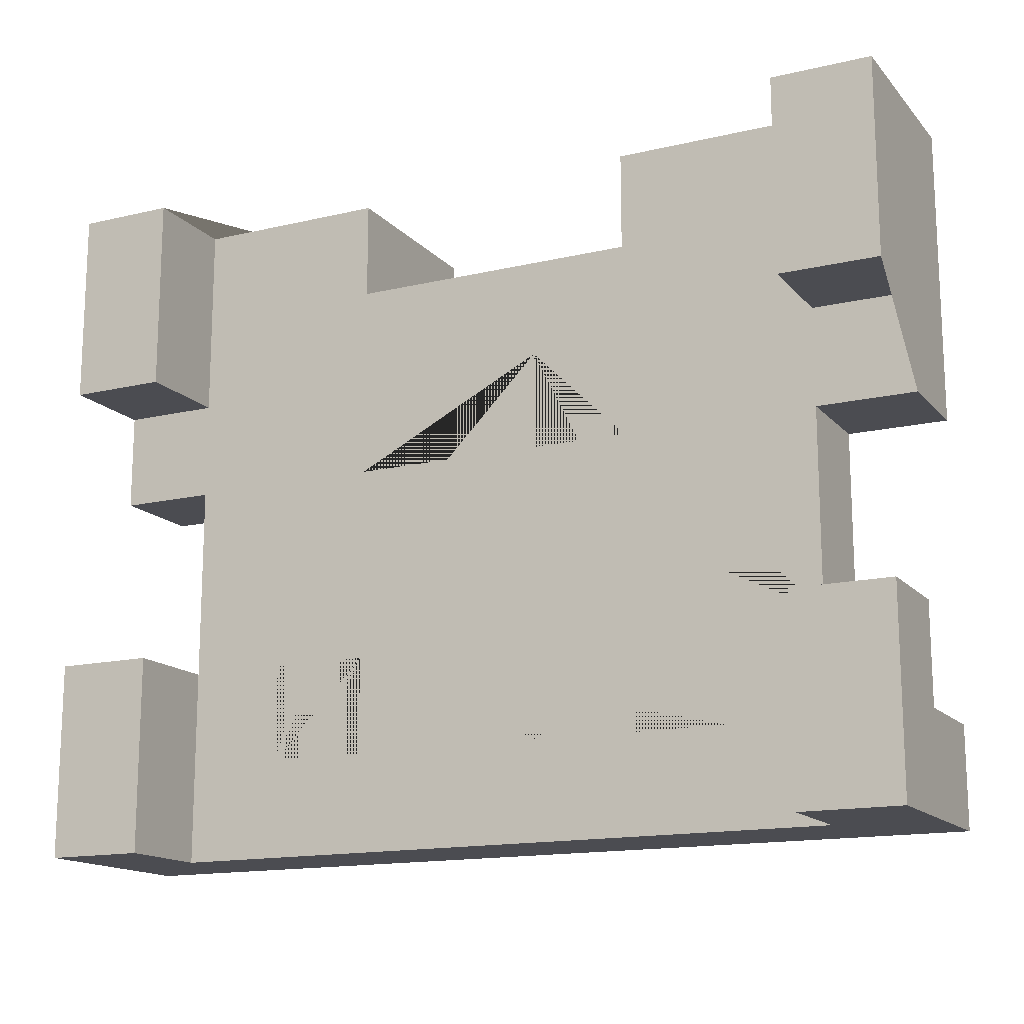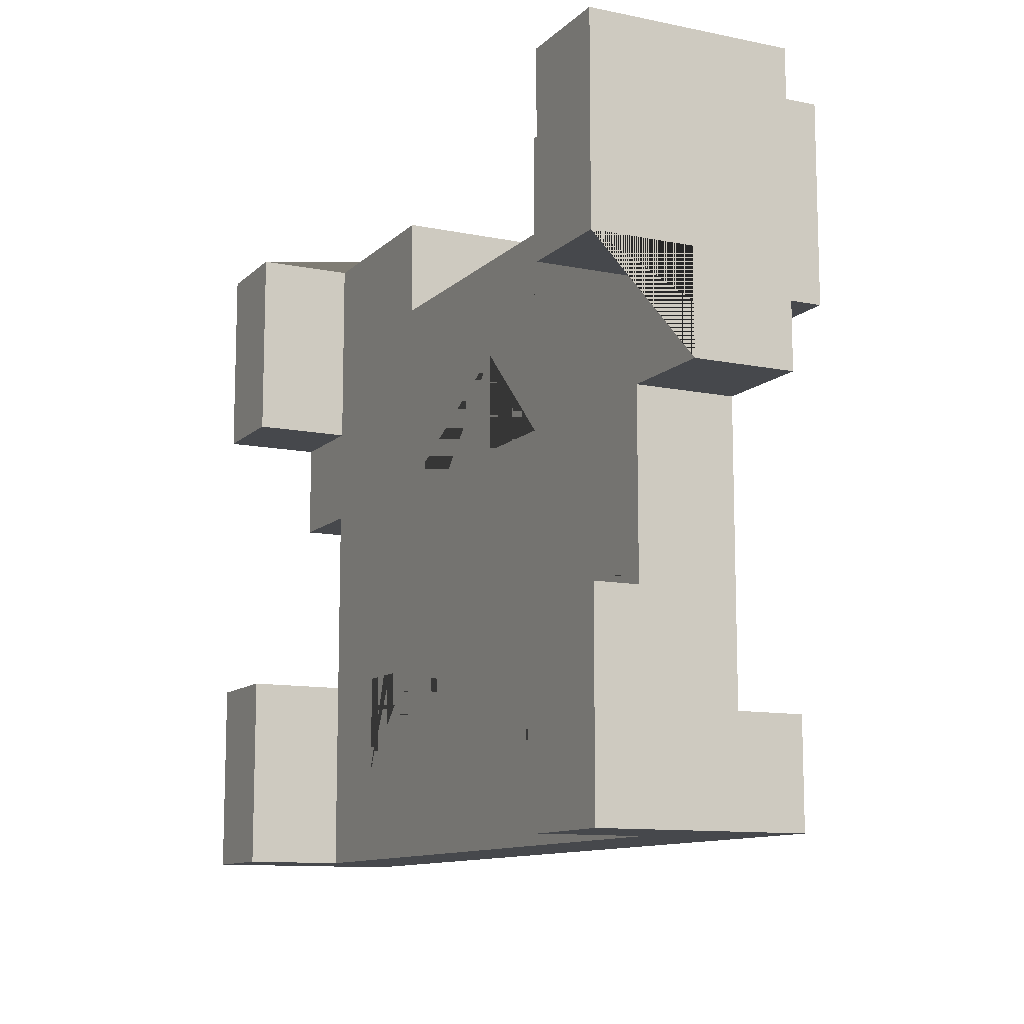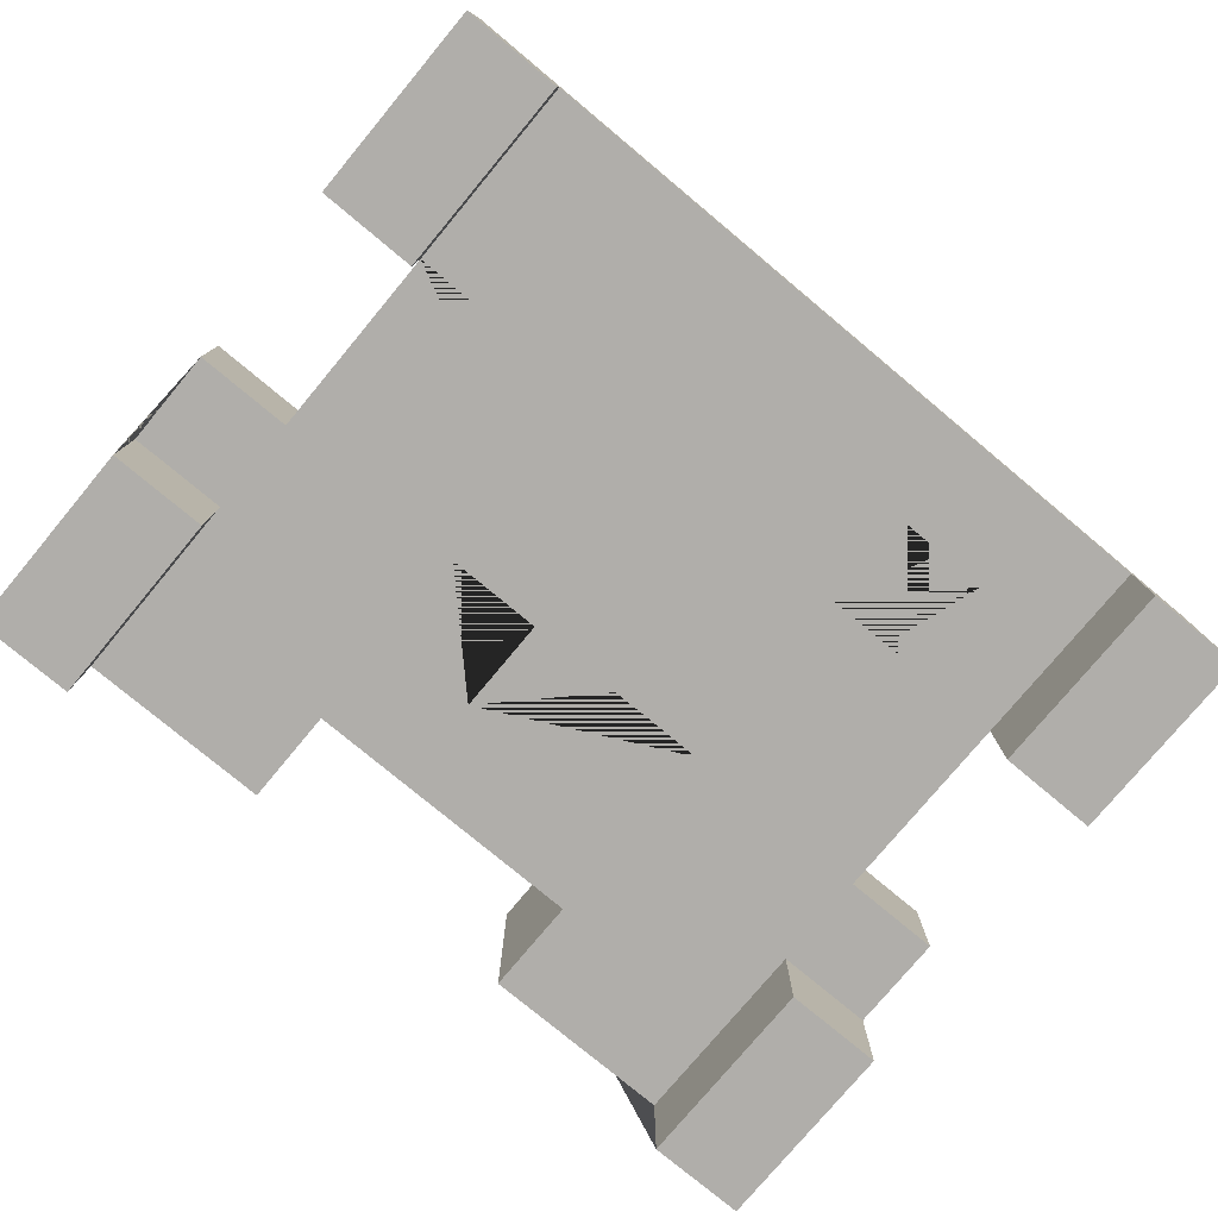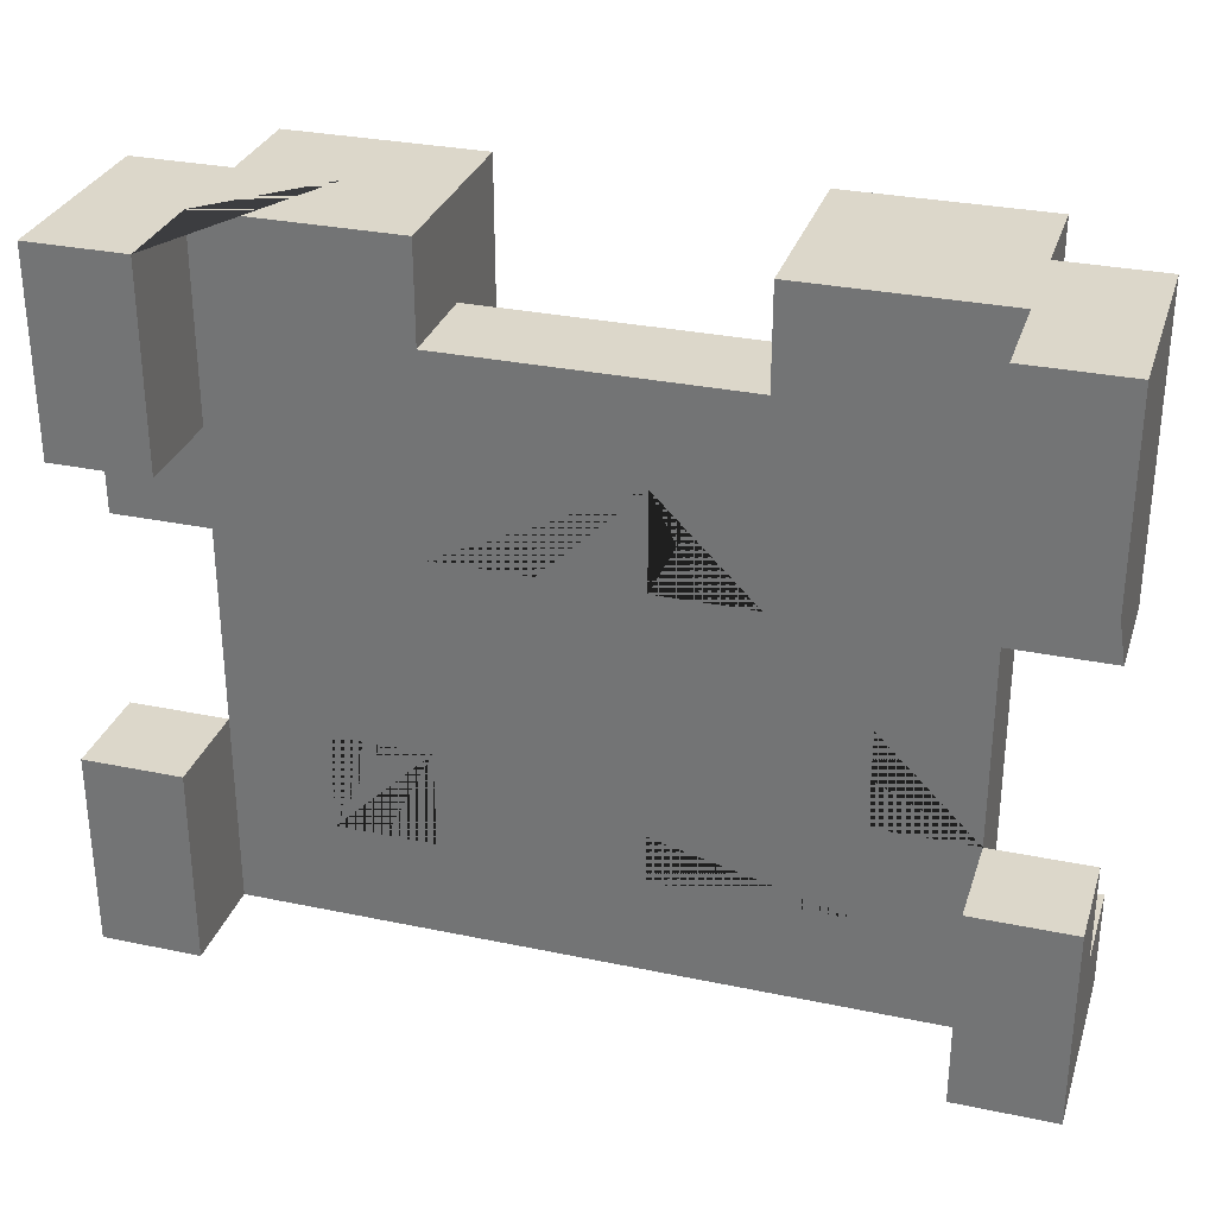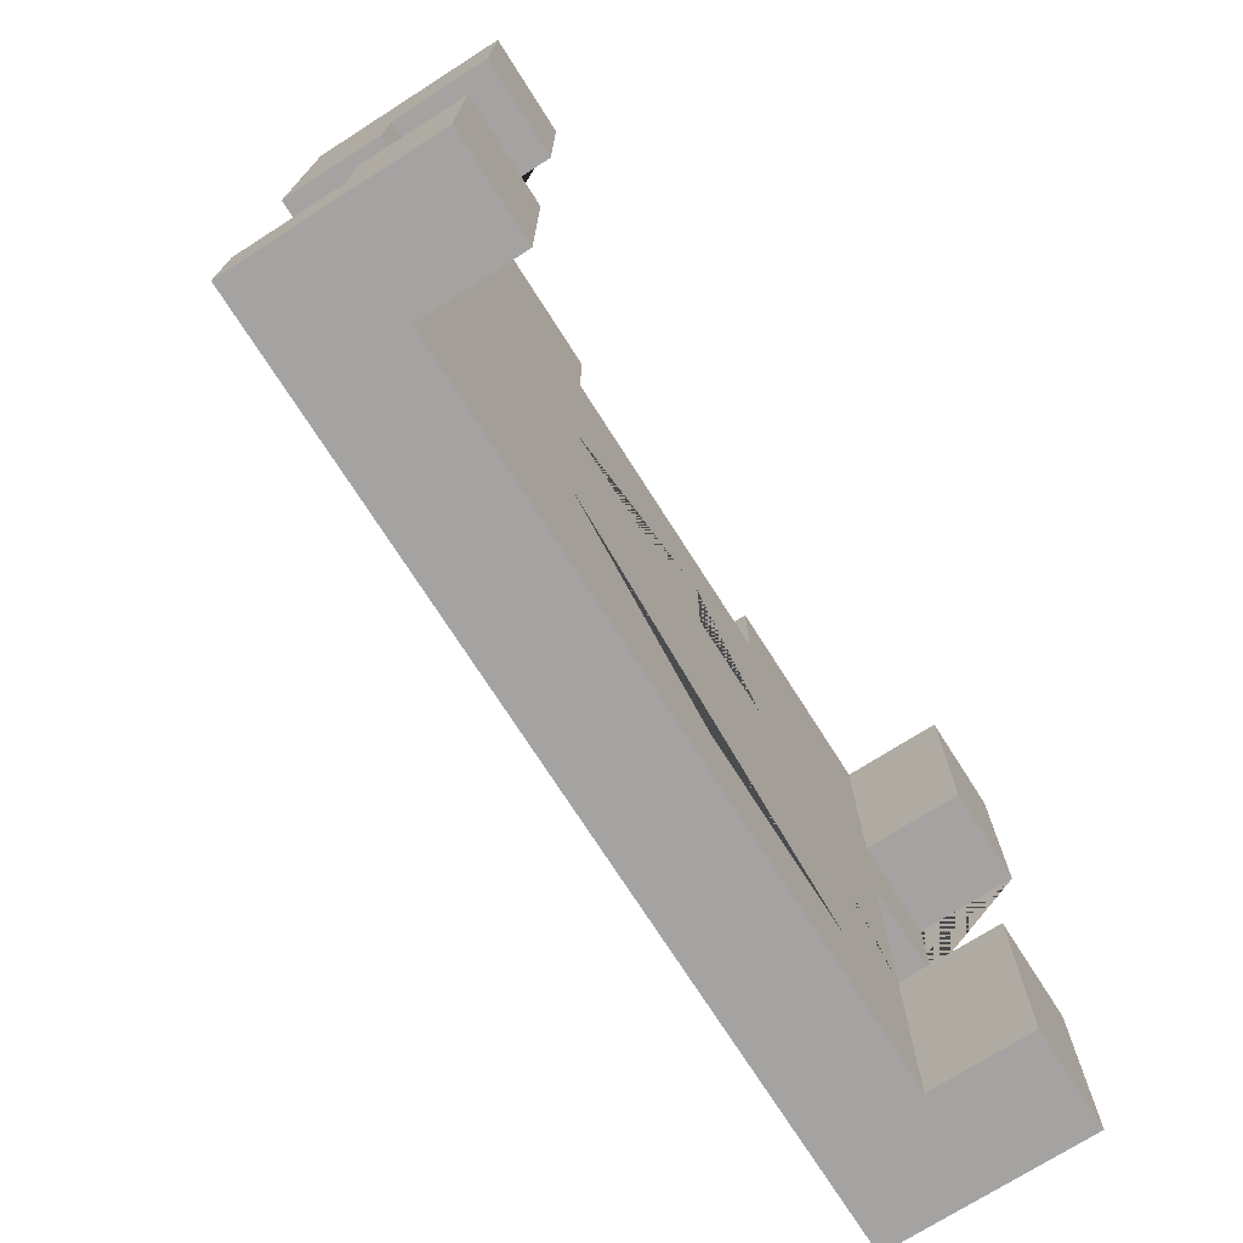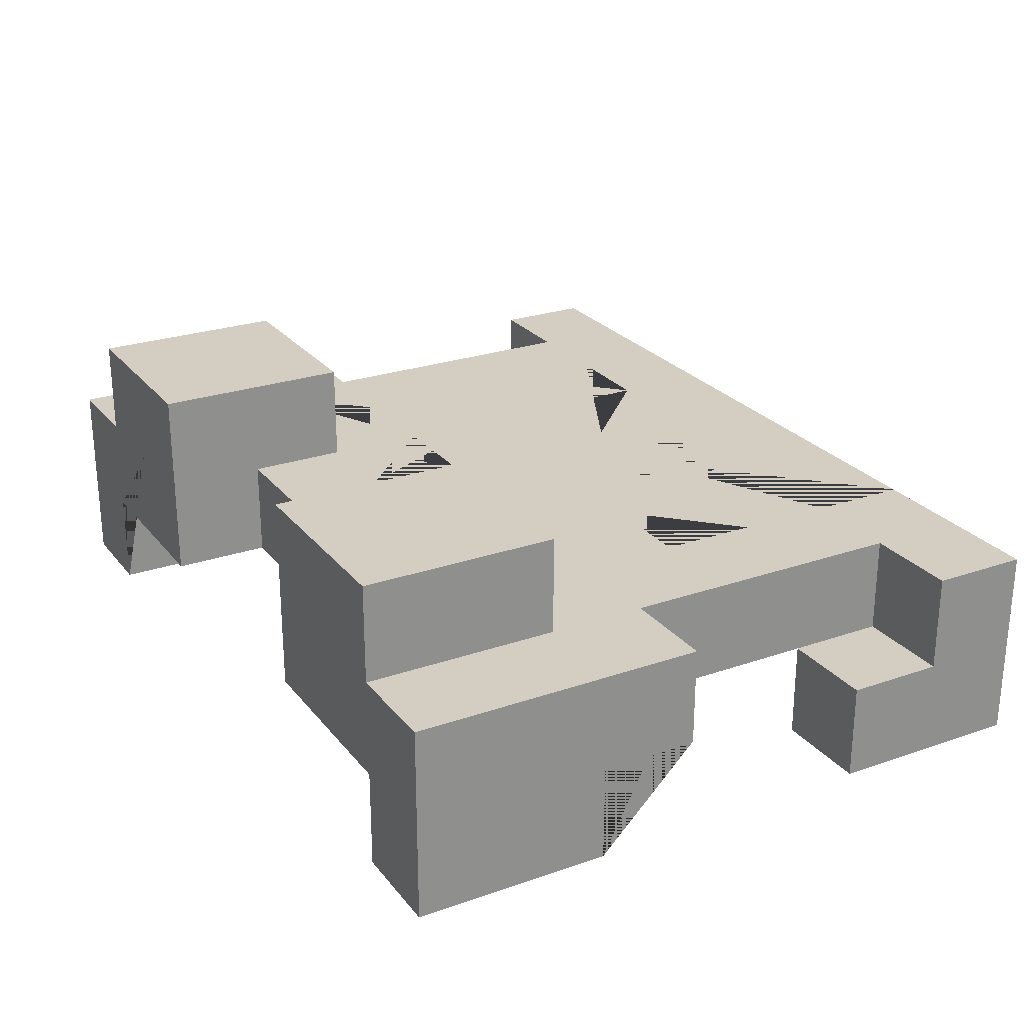
<metadata>
{"format":"obj","ext":"obj","renderer":"f3d","projection":"perspective","resolution":1024,"background":"white","views":[{"elev":-15.3,"azim":-153.5,"up":"+Y"},{"elev":-11.2,"azim":-116.5,"up":"+Y"},{"elev":-77.8,"azim":-39.8,"up":"+Z"},{"elev":30.4,"azim":-163.2,"up":"+Y"},{"elev":-73.1,"azim":122.5,"up":"+Y"},{"elev":25.2,"azim":-119.2,"up":"+Z"}]}
</metadata>
<code>
o untitled-5
v -0.3 0.08181 -0.1
v -0.3 -0.01819 -0.2
v -0.3 -0.01819 -0.1
v -0.3 0.08181 -0.2
v -0.3 -0.01819 -0.3
v -0.3 0.08181 -0.3
v -0.3 0.1818 -0.2
v -0.3 0.1818 -0.3
v -0.3 0.4818 -0.2
v -0.3 0.3818 -0.2
v -0.3 0.3818 -0.1
v -0.3 0.6818 -0.1
v -0.3 0.4818 -0.3
v -0.3 0.6818 -0.3
v -0.2 0.1818 -0.1
v -0.2 0.08181 -0.2
v -0.2 0.08181 -0.1
v -0.2 0.1818 -0.2
v -0.2 0.3818 -0.1
v -0.2 0.3818 -0.2
v -0.2 0.6818 0
v -0.2 0.4818 -0.1
v -0.2 0.4818 0
v -0.2 0.6818 -0.1
v 0.3 0.5818 -0.1
v 0.3 0.4818 -0.1
v 0.3 0.4818 0
v 0.3 0.6818 0
v 0.3 0.6818 -0.1
v 0.3 0.5818 -0.2
v 0.3 0.6818 -0.2
v 0.5 -0.01819 -0.3
v 0.5 -0.01819 -0.2
v 0.5 0.1818 -0.2
v 0.5 0.1818 -0.3
v 0.5 0.4818 -0.3
v 0.5 0.4818 -0.2
v 0.5 0.6818 -0.2
v 0.5 0.6818 -0.3
v -0.2 -0.01819 -0.2
v -0.2 -0.01819 -0.3
v -0.2 0.08181 -0.2
v -0.2 0.08181 -0.3
v -0.2 0.1818 -0.2
v -0.2 0.1818 -0.3
v -0.2 0.4818 -0.2
v -0.2 0.4818 -0.3
v -0.2 0.6818 -0.2
v -0.2 0.6818 -0.3
v 0 0.4818 0
v 0 0.4818 -0.1
v 0 0.5818 -0.1
v 0 0.6818 0
v 0 0.5818 -0.2
v 0 0.6818 -0.2
v 0.5 0.08181 -0.1
v 0.5 0.08181 -0.2
v 0.5 0.3818 -0.1
v 0.5 0.3818 -0.2
v 0.5 0.4818 0
v 0.5 0.4818 -0.1
v 0.5 0.6818 0
v 0.5 0.6818 -0.1
v 0.6 -0.01819 -0.1
v 0.6 -0.01819 -0.2
v 0.6 0.08181 -0.1
v 0.6 -0.01819 -0.3
v 0.6 0.08181 -0.2
v 0.6 0.1818 -0.2
v 0.6 0.1818 -0.3
v 0.6 0.3818 -0.1
v 0.6 0.3818 -0.2
v 0.6 0.4818 -0.1
v 0.6 0.4818 -0.2
v 0.6 0.6818 -0.1
v 0.6 0.4818 -0.3
v 0.6 0.6818 -0.3
v 0 0.4818 0
v -0.2 0.6818 0
v -0.2 0.4818 0
v 0 0.6818 0
v 0.5 0.4818 0
v 0.3 0.6818 0
v 0.3 0.4818 0
v 0.5 0.6818 0
v -0.2 -0.01819 -0.1
v -0.3 0.08181 -0.1
v -0.3 -0.01819 -0.1
v -0.2 0.08181 -0.1
v -0.2 0.3818 -0.1
v -0.3 0.6818 -0.1
v -0.3 0.3818 -0.1
v -0.2 0.4818 -0.1
v -0.2 0.6818 -0.1
v -0.1 -0.01819 -0.1
v -0.2 0.1818 -0.1
v -0.1 0.08181 -0.1
v -0.1 0.1818 -0.1
v -0.1 0.2818 -0.1
v 0 0.1818 -0.1
v 0 0.2818 -0.1
v 0 0.3818 -0.1
v 0 0.4818 -0.1
v 0.1 0.08181 -0.1
v 0.1 0.1818 -0.1
v 0.1 0.2818 -0.1
v 0.1 0.3818 -0.1
v 0 0.5818 -0.1
v 0.1 0.4818 -0.1
v 0.2 0.1818 -0.1
v 0.2 0.2818 -0.1
v 0.2 0.3818 -0.1
v 0.2 0.4818 -0.1
v 0.2 0.5818 -0.1
v 0.3 0.08181 -0.1
v 0.3 0.1818 -0.1
v 0.3 0.2818 -0.1
v 0.3 0.3818 -0.1
v 0.3 0.4818 -0.1
v 0.3 0.5818 -0.1
v 0.4 -0.01819 -0.1
v 0.4 0.08181 -0.1
v 0.4 0.1818 -0.1
v 0.4 0.3818 -0.1
v 0.4 0.4818 -0.1
v 0.5 0.08181 -0.1
v 0.5 0.3818 -0.1
v 0.5 0.4818 -0.1
v 0.6 -0.01819 -0.1
v 0.6 0.08181 -0.1
v 0.6 0.3818 -0.1
v 0.6 0.4818 -0.1
v 0.5 0.6818 -0.1
v 0.6 0.6818 -0.1
v -0.2 0.08181 -0.2
v -0.3 0.1818 -0.2
v -0.3 0.08181 -0.2
v -0.2 0.1818 -0.2
v 0.6 0.08181 -0.2
v 0.5 0.1818 -0.2
v 0.5 0.08181 -0.2
v 0.6 0.1818 -0.2
v -0.3 0.3818 -0.2
v -0.3 0.4818 -0.2
v -0.2 0.3818 -0.2
v -0.2 0.4818 -0.2
v -0.2 0.1818 -0.2
v -0.1 -0.01819 -0.2
v -0.2 -0.01819 -0.2
v -0.1 0.08181 -0.2
v -0.1 0.1818 -0.2
v -0.1 0.2818 -0.2
v 0 0.1818 -0.2
v 0 0.2818 -0.2
v 0 0.3818 -0.2
v -0.2 0.6818 -0.2
v 0 0.4818 -0.2
v 0 0.5818 -0.2
v 0 0.6818 -0.2
v 0.1 0.08181 -0.2
v 0.1 0.1818 -0.2
v 0.1 0.2818 -0.2
v 0.1 0.3818 -0.2
v 0.1 0.4818 -0.2
v 0.2 0.1818 -0.2
v 0.2 0.2818 -0.2
v 0.2 0.3818 -0.2
v 0.2 0.4818 -0.2
v 0.2 0.5818 -0.2
v 0.3 0.08181 -0.2
v 0.3 0.1818 -0.2
v 0.3 0.2818 -0.2
v 0.3 0.3818 -0.2
v 0.3 0.4818 -0.2
v 0.3 0.5818 -0.2
v 0.4 -0.01819 -0.2
v 0.4 0.08181 -0.2
v 0.4 0.1818 -0.2
v 0.4 0.3818 -0.2
v 0.4 0.4818 -0.2
v 0.3 0.6818 -0.2
v 0.4 0.5818 -0.2
v 0.4 0.6818 -0.2
v 0.5 -0.01819 -0.2
v 0.5 0.08181 -0.2
v 0.5 0.3818 -0.2
v 0.5 0.4818 -0.2
v 0.5 0.5818 -0.2
v 0.5 0.6818 -0.2
v 0.6 0.3818 -0.2
v 0.6 0.4818 -0.2
v -0.3 -0.01819 -0.3
v -0.3 0.08181 -0.3
v -0.2 -0.01819 -0.3
v -0.3 0.1818 -0.3
v -0.2 0.08181 -0.3
v -0.2 0.1818 -0.3
v -0.3 0.4818 -0.3
v -0.3 0.6818 -0.3
v -0.2 0.4818 -0.3
v -0.2 0.6818 -0.3
v 0.5 -0.01819 -0.3
v 0.5 0.1818 -0.3
v 0.6 -0.01819 -0.3
v 0.6 0.1818 -0.3
v 0.5 0.4818 -0.3
v 0.5 0.6818 -0.3
v 0.6 0.4818 -0.3
v 0.6 0.6818 -0.3
v -0.3 -0.01819 -0.2
v -0.2 -0.01819 -0.1
v -0.3 -0.01819 -0.1
v -0.2 -0.01819 -0.2
v -0.1 -0.01819 -0.1
v -0.1 -0.01819 -0.2
v 0.4 -0.01819 -0.1
v 0.4 -0.01819 -0.2
v 0.6 -0.01819 -0.1
v 0.5 -0.01819 -0.2
v 0.6 -0.01819 -0.2
v -0.3 -0.01819 -0.3
v -0.2 -0.01819 -0.3
v 0.5 -0.01819 -0.3
v 0.6 -0.01819 -0.3
v -0.3 0.3818 -0.2
v -0.2 0.3818 -0.1
v -0.3 0.3818 -0.1
v -0.2 0.3818 -0.2
v 0.5 0.3818 -0.2
v 0.6 0.3818 -0.1
v 0.5 0.3818 -0.1
v 0.6 0.3818 -0.2
v -0.2 0.4818 -0.1
v 0 0.4818 0
v -0.2 0.4818 0
v 0 0.4818 -0.1
v 0.3 0.4818 -0.1
v 0.5 0.4818 0
v 0.3 0.4818 0
v 0.5 0.4818 -0.1
v -0.3 0.4818 -0.3
v -0.2 0.4818 -0.2
v -0.3 0.4818 -0.2
v -0.2 0.4818 -0.3
v 0.5 0.4818 -0.3
v 0.6 0.4818 -0.2
v 0.5 0.4818 -0.2
v 0.6 0.4818 -0.3
v -0.3 0.08181 -0.1
v -0.2 0.08181 -0.1
v -0.3 0.08181 -0.2
v -0.2 0.08181 -0.2
v 0.5 0.08181 -0.1
v 0.6 0.08181 -0.1
v 0.5 0.08181 -0.2
v 0.6 0.08181 -0.2
v -0.3 0.1818 -0.2
v -0.2 0.1818 -0.2
v -0.3 0.1818 -0.3
v -0.2 0.1818 -0.3
v 0.5 0.1818 -0.2
v 0.6 0.1818 -0.2
v 0.5 0.1818 -0.3
v 0.6 0.1818 -0.3
v 0 0.5818 -0.1
v 0.2 0.5818 -0.1
v 0 0.5818 -0.2
v 0.3 0.5818 -0.1
v 0.2 0.5818 -0.2
v 0.3 0.5818 -0.2
v -0.2 0.6818 0
v 0 0.6818 0
v -0.2 0.6818 -0.1
v 0.3 0.6818 0
v 0.5 0.6818 0
v 0.3 0.6818 -0.1
v 0.4 0.6818 -0.1
v 0.5 0.6818 -0.1
v -0.3 0.6818 -0.1
v -0.2 0.6818 -0.2
v 0 0.6818 -0.2
v 0.3 0.6818 -0.2
v 0.6 0.6818 -0.1
v 0.4 0.6818 -0.2
v 0.5 0.6818 -0.2
v -0.3 0.6818 -0.3
v -0.2 0.6818 -0.3
v 0.5 0.6818 -0.3
v 0.6 0.6818 -0.3
f 120 114 113 119
f 224 220 219 223
f 177 185 184 176
f 13 9 10 11 12 14
f 217 216 214 215
f 125 119 118 124
f 258 260 259 257
f 183 189 188 182
f 81 79 80 78
f 171 170 177 176 148 150 160 161 165 166 172
f 262 264 263 261
f 138 136 137 135
f 199 201 200 198
f 20 18 15 19
f 31 30 25 29
f 105 100 101 99 98 96 89 86 95 97 104
f 232 230 231 229
f 119 113 112 118
f 91 92 90 93 94
f 43 45 44 42
f 268 270 269 266
f 168 174 173 167
f 134 133 128 132
f 236 234 235 233
f 65 68 66 64
f 103 102 107 109 113 114 108
f 4 2 3 1
f 106 101 100 105
f 113 109 107 102 101 106 105 110 111 117 118 112
f 98 99 101 102 103 93 90 96
f 41 43 42 40
f 171 178 177 170
f 130 126 122 121 129
f 110 105 104 97 95 121 122 115 116 117 111
f 123 116 115 122
f 18 16 17 15
f 273 271 272 281 280 287 286 279
f 193 196 194 192
f 132 128 127 131
f 67 70 69 68 65
f 174 180 179 173
f 182 188 187 180
f 254 256 255 253
f 158 157 146 156 159
f 277 284 282 276
f 222 213 210 221
f 61 63 62 60
f 158 169 168 164 163 155 157
f 52 54 55 53 50 51
f 146 157 155 154 152 151 147 145
f 164 168 167 173 172 166 165 161 162 154 155 163
f 177 178 171 172 173 179 180 187 186 185
f 85 83 84 82
f 58 56 57 59
f 244 242 243 241
f 128 125 124 118 117 116 123 122 126 127
f 154 162 161 153
f 8 6 4 7
f 207 209 208 206
f 142 140 141 139
f 35 32 33 34
f 266 269 267 265
f 228 226 227 225
f 248 246 247 245
f 187 191 190 186
f 195 197 196 193
f 47 49 48 46
f 218 216 217 219 220
f 72 74 73 71
f 74 76 77 75 73
f 213 211 212 210
f 29 25 26 27 28
f 89 87 88 86
f 169 175 174 168
f 24 22 23 21
f 181 183 182 175
f 215 214 211 213
f 6 5 2 4
f 147 151 152 154 153 161 160 150 148 149
f 144 146 145 143
f 238 239 237 240
f 175 182 180 174
f 250 252 251 249
f 36 37 38 39
f 277 276 274 275 278 283 289 288 285 284
f 203 205 204 202

</code>
